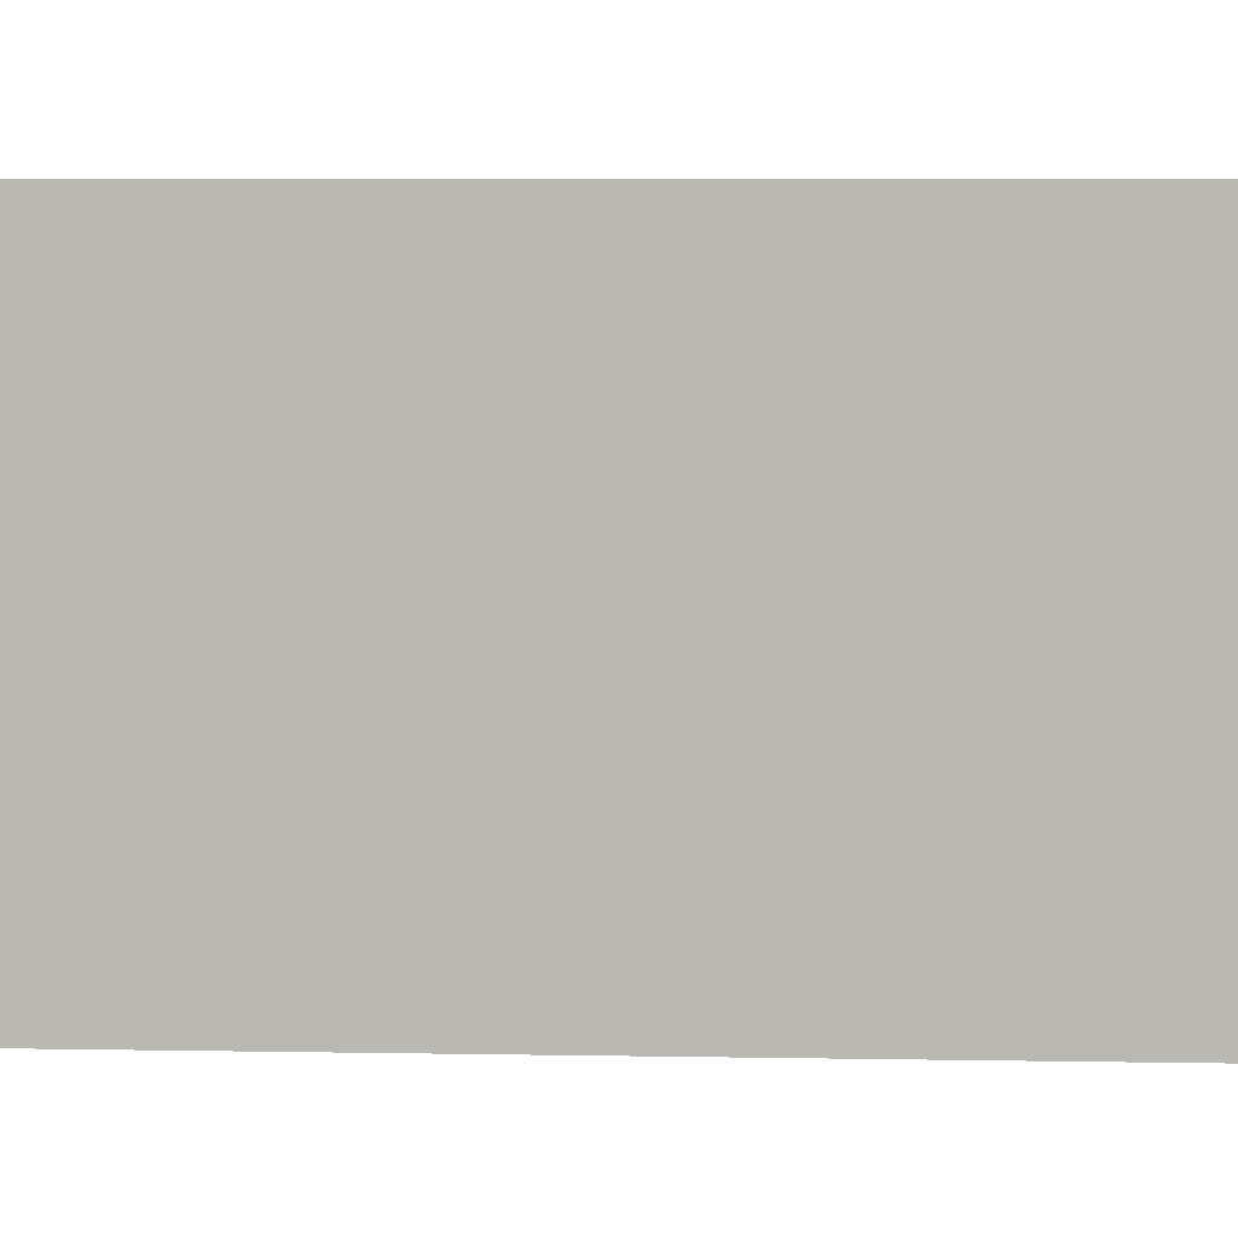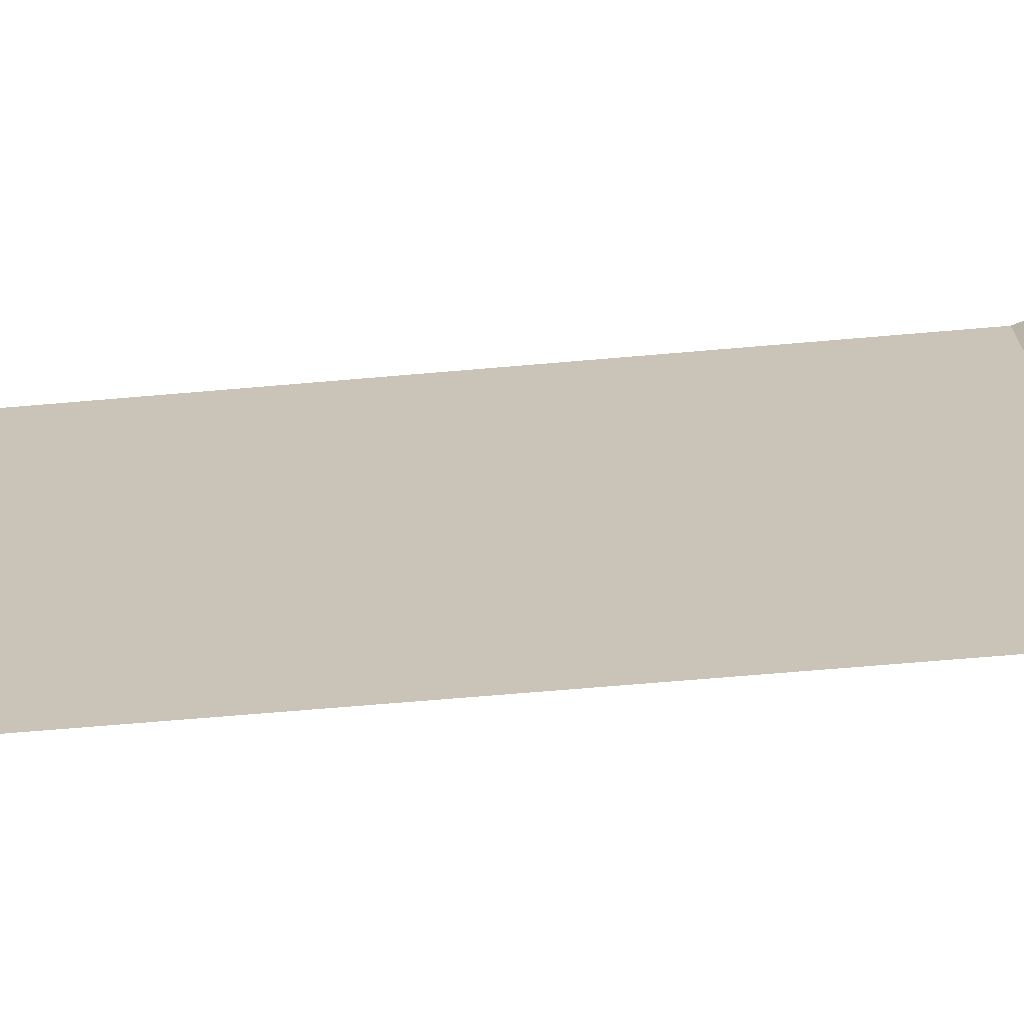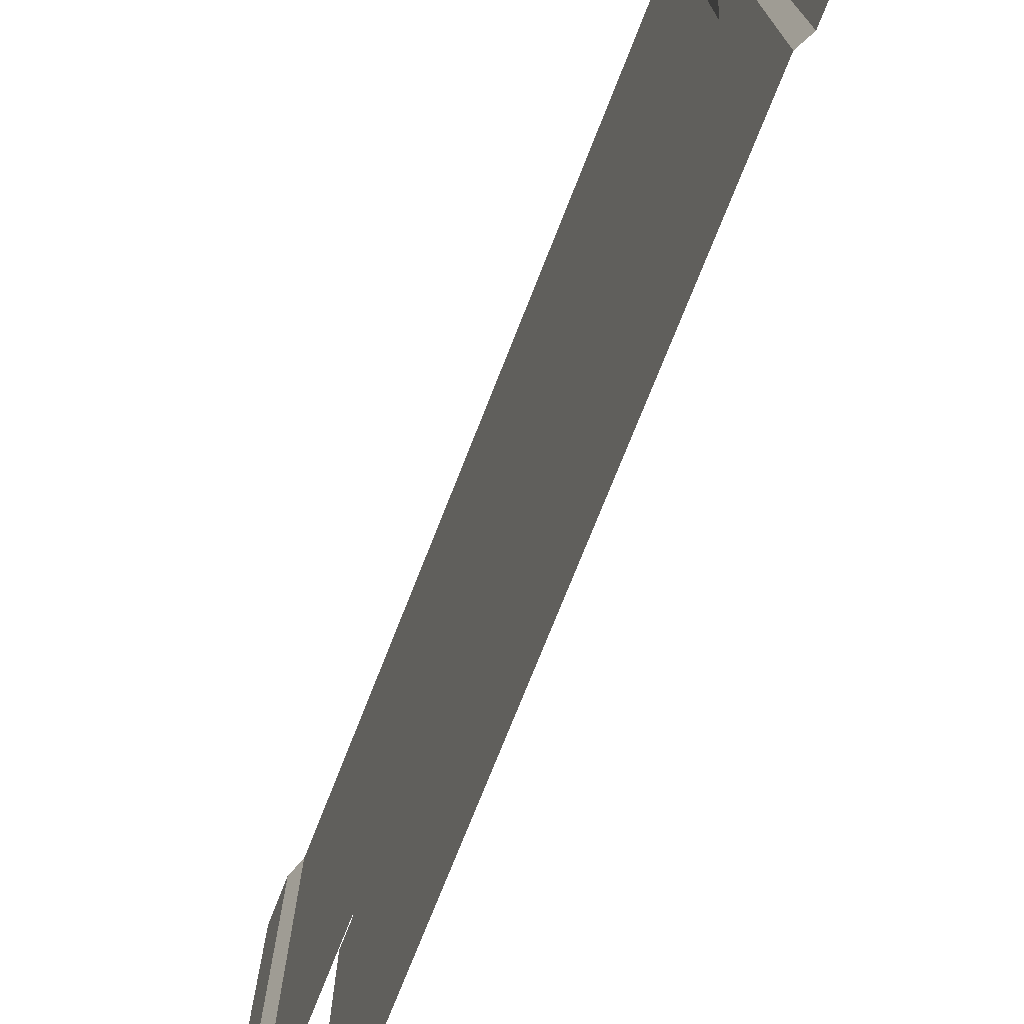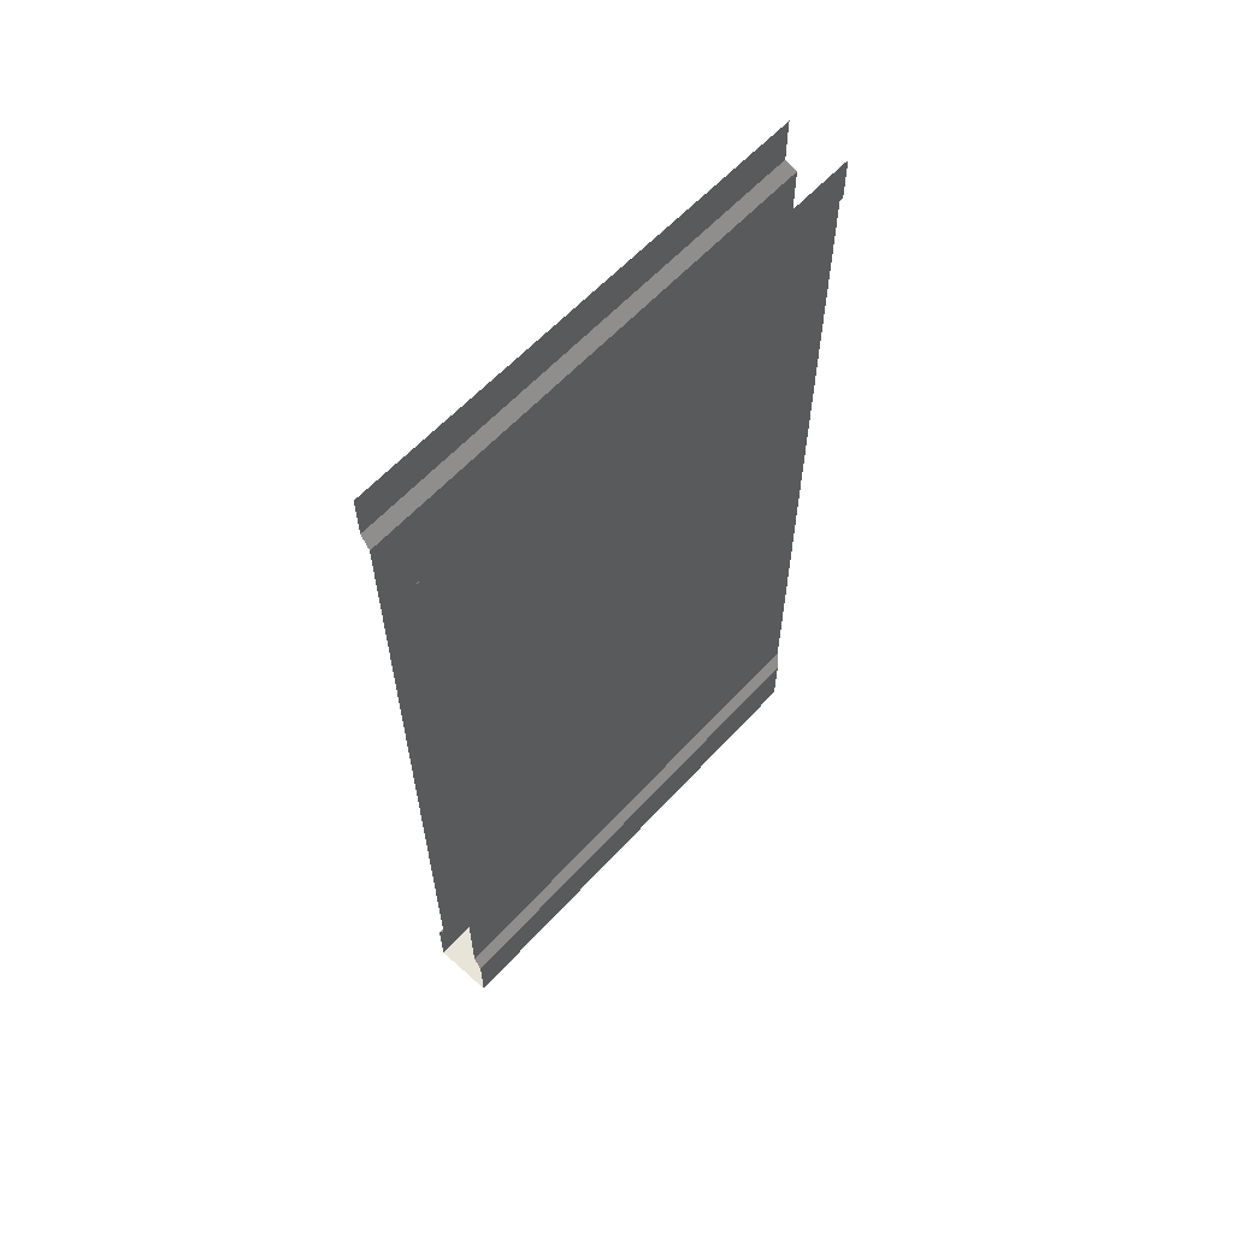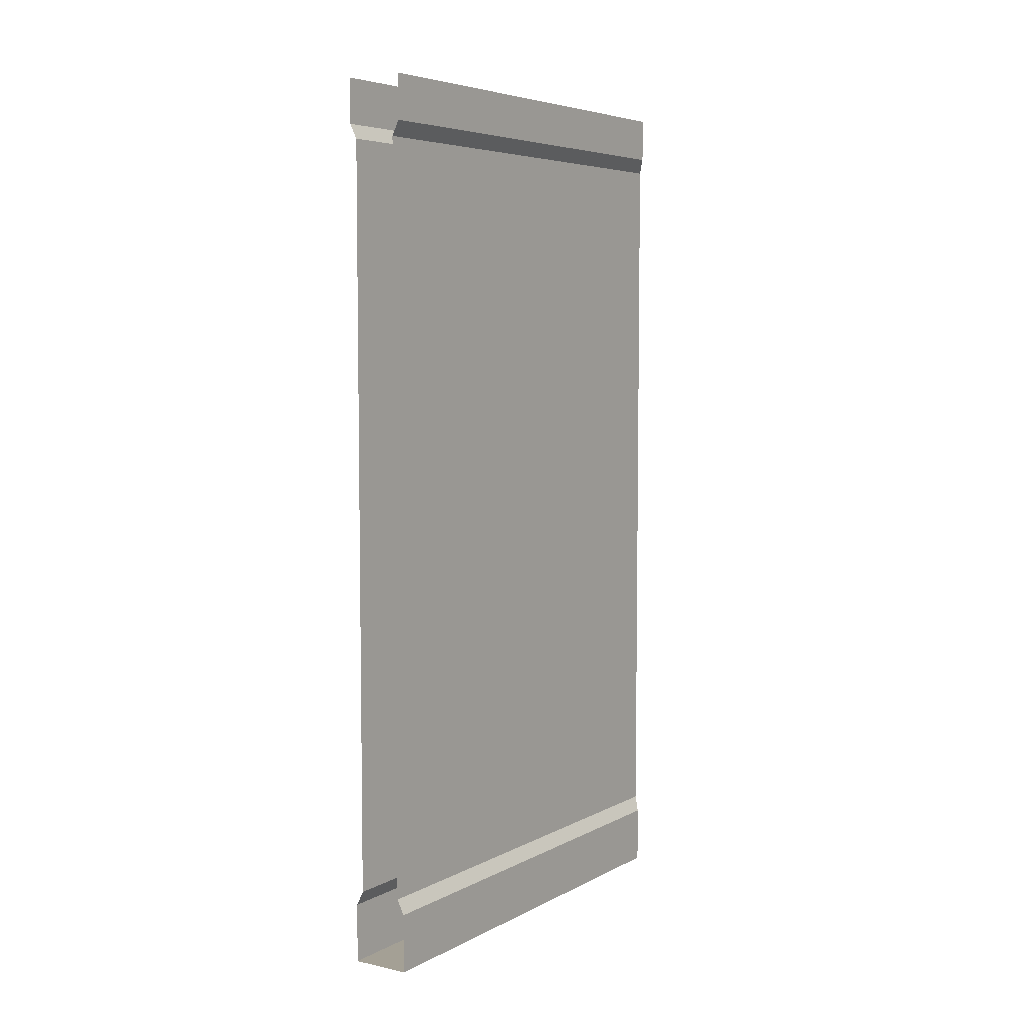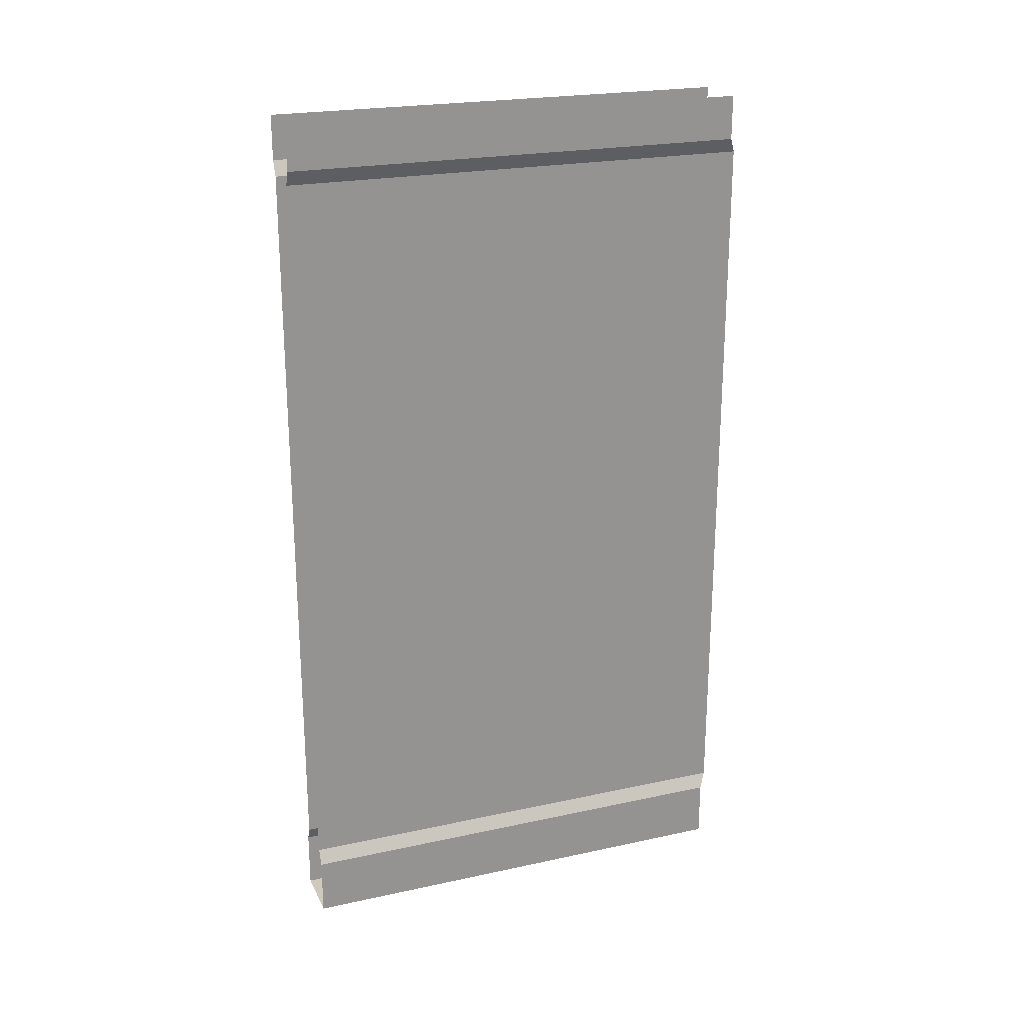
<metadata>
{"format":"obj","ext":"obj","renderer":"f3d","projection":"perspective","resolution":1024,"background":"white","views":[{"elev":6.8,"azim":-87.1,"up":"+Z"},{"elev":-68.8,"azim":-85.1,"up":"+Z"},{"elev":-73.9,"azim":-21.5,"up":"+Z"},{"elev":60.5,"azim":-137.8,"up":"+Y"},{"elev":5.7,"azim":-146.3,"up":"+Y"},{"elev":22.7,"azim":-110.4,"up":"+Y"}]}
</metadata>
<code>
v -0.5 -1.875 -0.5
v -0.5 -1.875 0.5
v -0.5 -1.75 0.5
v -0.5 -1.75 -0.5
v -0.4844 -1.719 0.5156
v -0.4844 -1.719 -0.5
v -0.4844 -0.125 0.5156
v -0.4844 -0.125 -0.5
v -0.5 -0.09375 0.5
v -0.5 -0.09375 -0.5
v -0.5 0 0.5
v -0.5 0 -0.5
v -0.375 -1.875 0.5
v -0.375 -1.875 -0.5
v -0.375 -1.75 -0.5
v -0.375 -1.75 0.5
v -0.3906 -1.719 -0.5
v -0.3906 -1.719 0.5156
v -0.3906 -0.125 -0.5
v -0.3906 -0.125 0.5156
v -0.375 -0.09375 -0.5
v -0.375 -0.09375 0.5
v -0.375 0 -0.5
v -0.375 0 0.5
f 1 2 3
f 1 3 4
f 10 9 11
f 10 11 12
f 13 2 1
f 13 1 14
f 13 14 15
f 13 15 16
f 22 21 23
f 22 23 24
f 4 3 5
f 4 5 6
f 8 7 9
f 8 9 10
f 16 15 17
f 16 17 18
f 20 19 21
f 20 21 22
f 6 5 7
f 6 7 8
f 18 17 19
f 18 19 20

</code>
